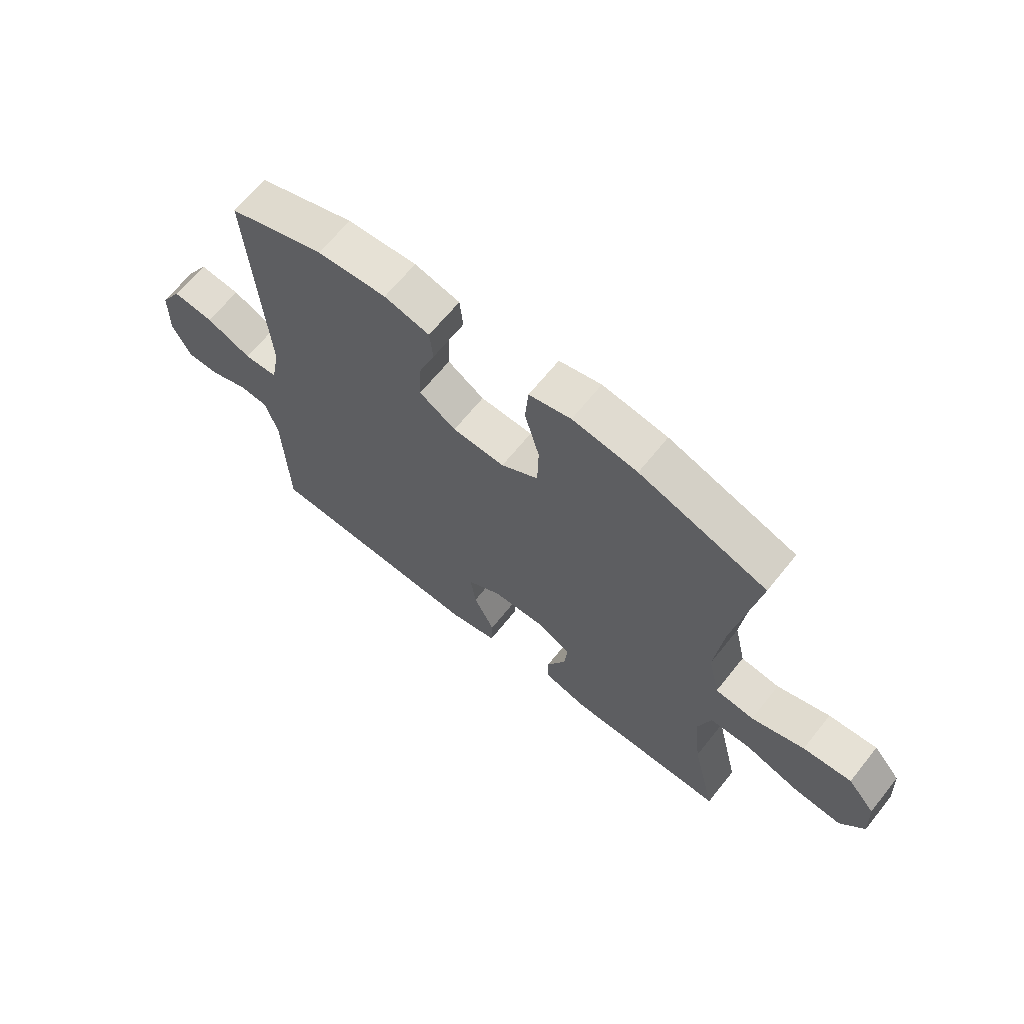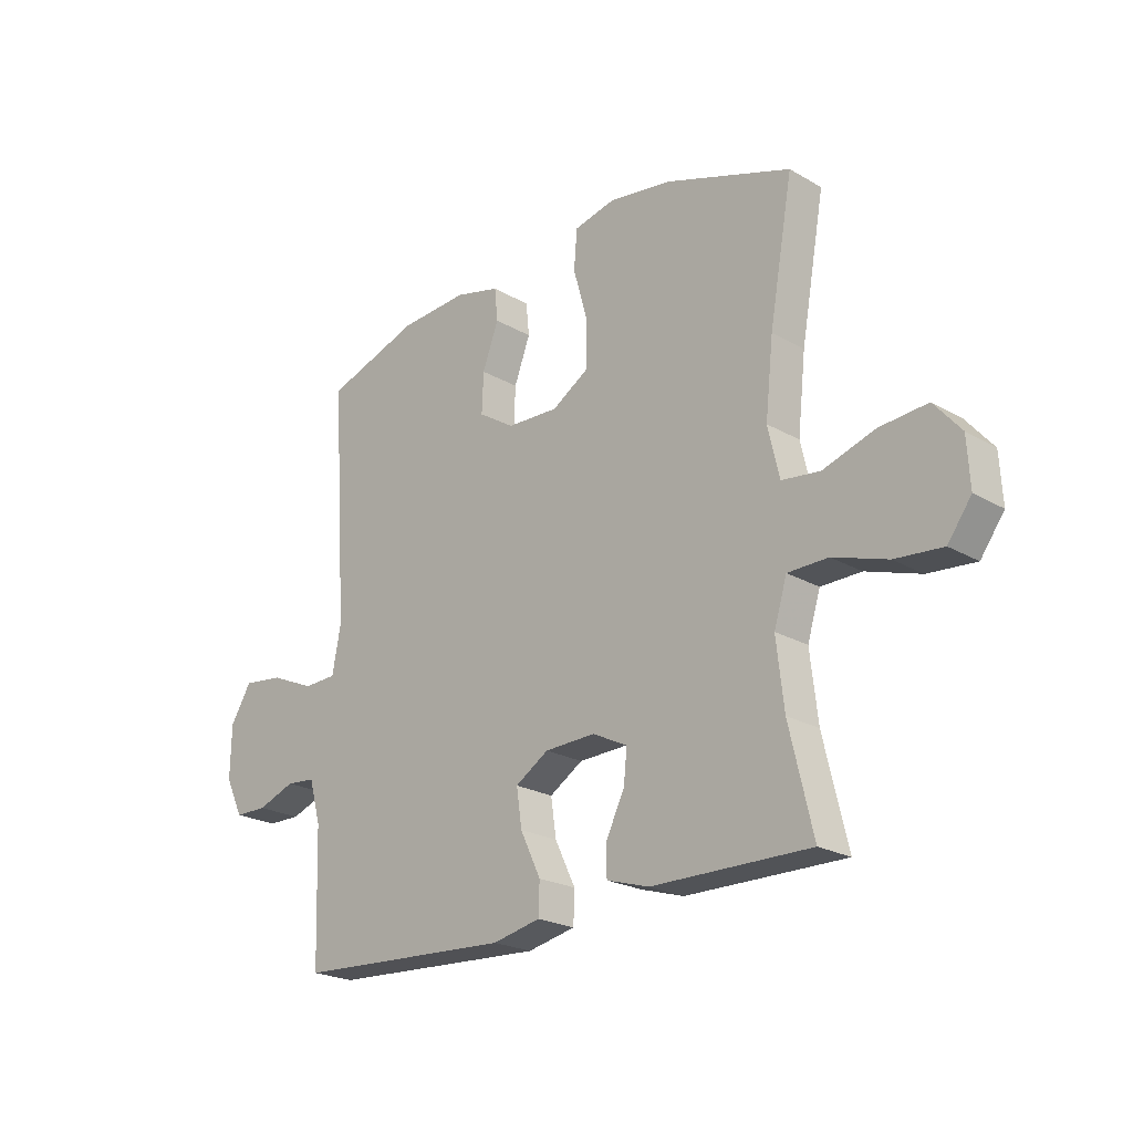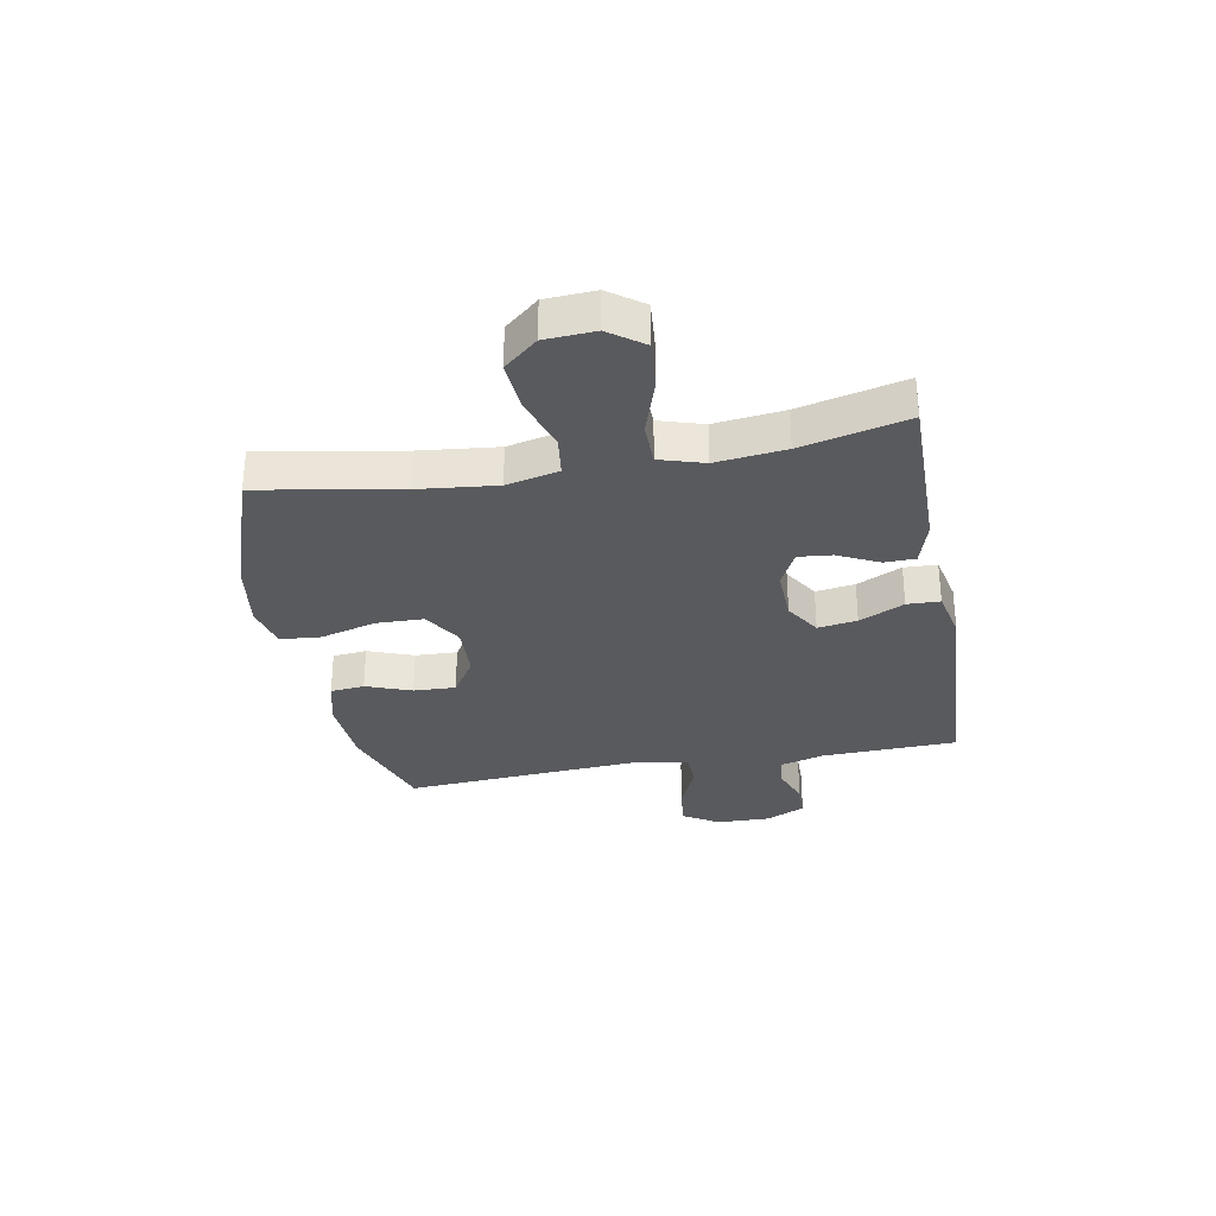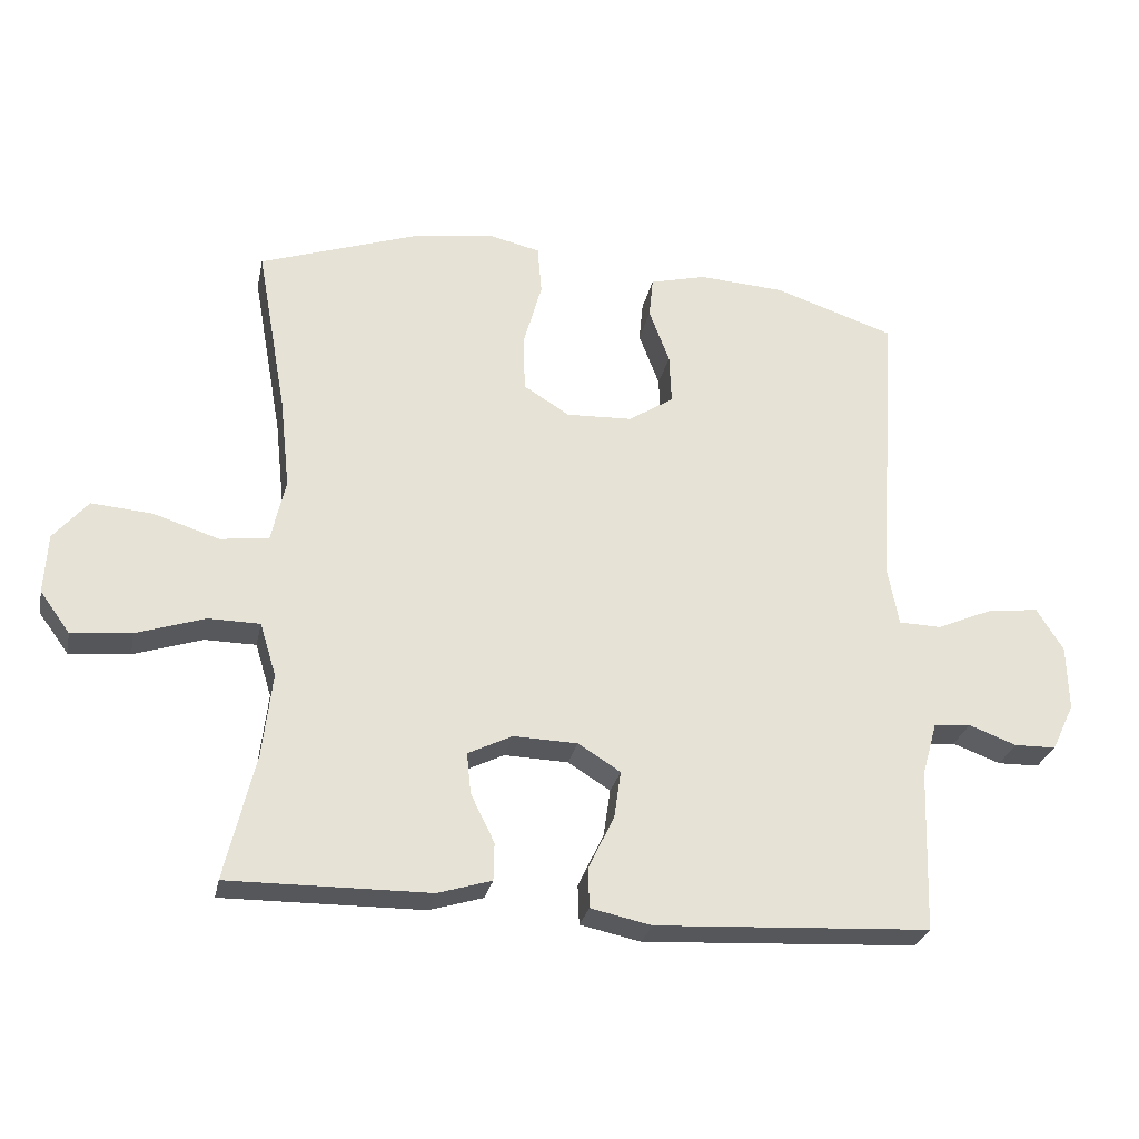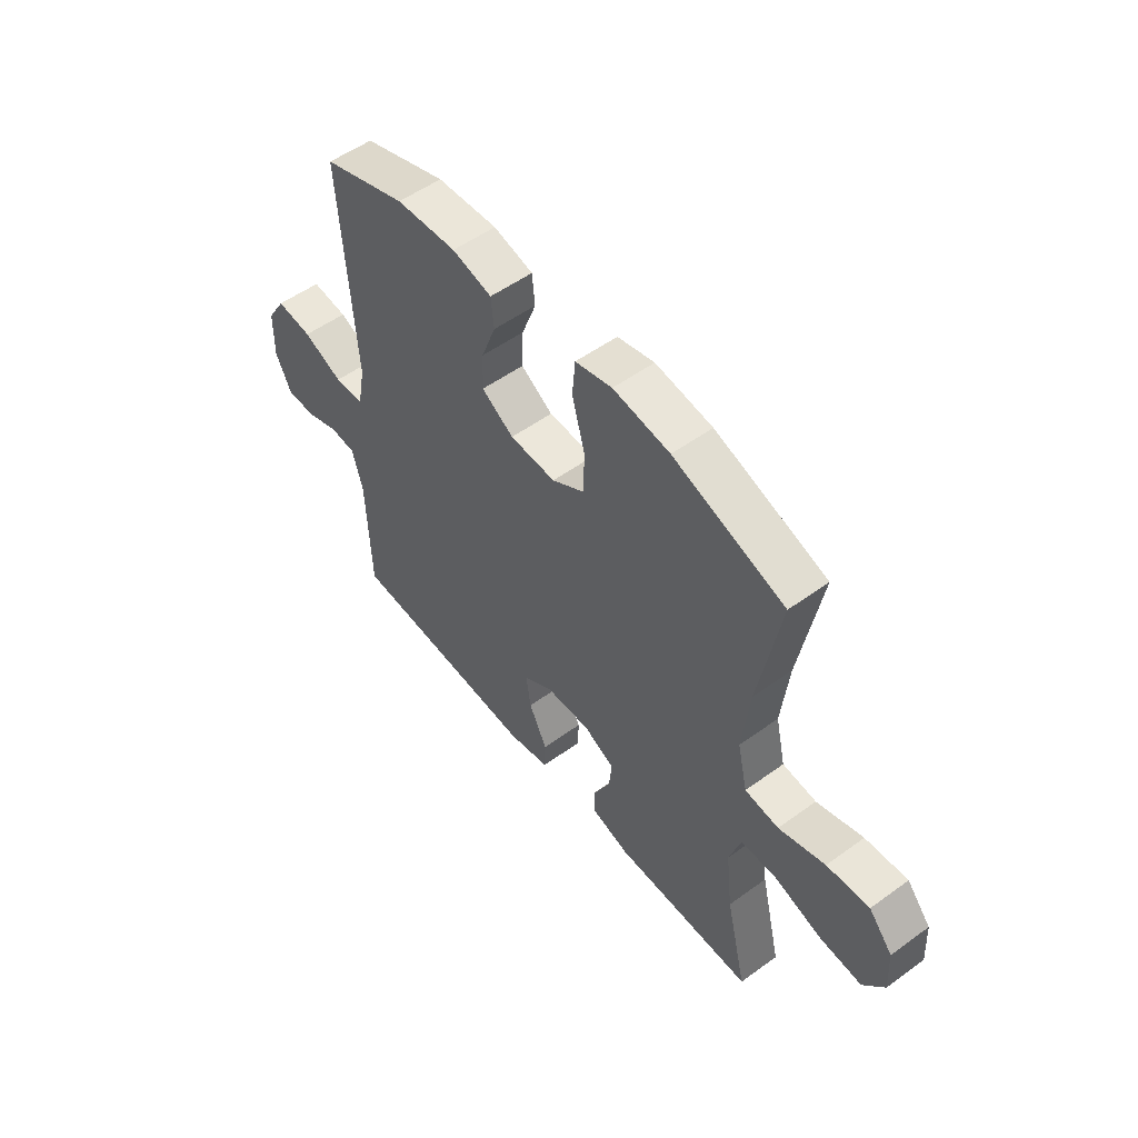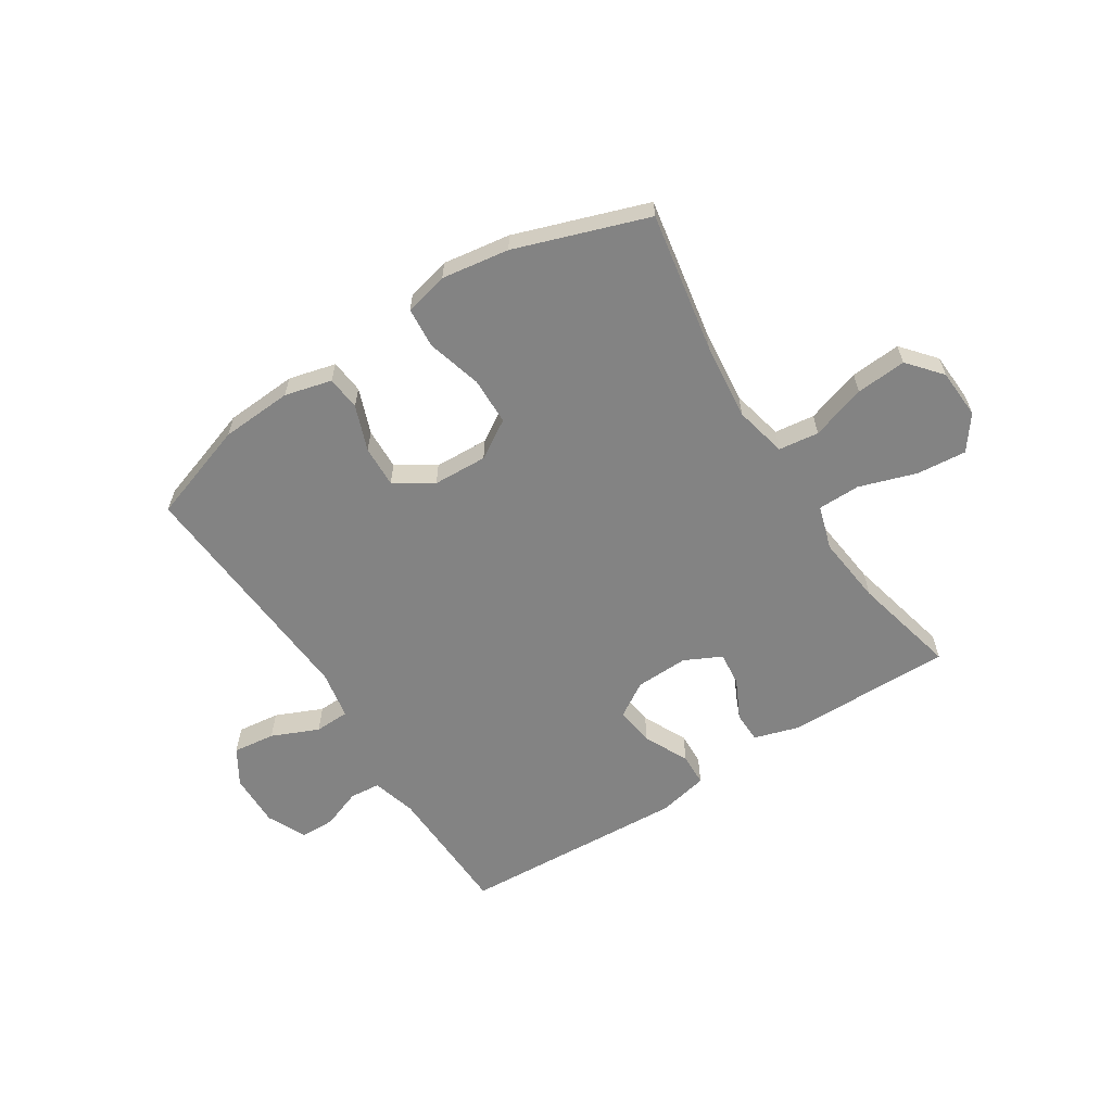
<metadata>
{"format":"obj","ext":"obj","renderer":"f3d","projection":"perspective","resolution":1024,"background":"white","views":[{"elev":65.5,"azim":38.7,"up":"+Z"},{"elev":-22.4,"azim":45.1,"up":"+Z"},{"elev":-31.3,"azim":100.5,"up":"+Y"},{"elev":-27.5,"azim":168.4,"up":"+Z"},{"elev":53.4,"azim":52.2,"up":"+Z"},{"elev":-61.0,"azim":32.6,"up":"+Y"}]}
</metadata>
<code>
v -0.5 0.07 0.5
v -0.324 0.07 0.559
v -0.197 0.07 0.567
v -0.114 0.07 0.546
v -0.108 0.07 0.486
v -0.138 0.07 0.406
v -0.141 0.07 0.332
v -0.074 0.07 0.289
v 0.022 0.07 0.285
v 0.09 0.07 0.327
v 0.092 0.07 0.411
v 0.065 0.07 0.508
v 0.071 0.07 0.58
v 0.148 0.07 0.598
v 0.267 0.07 0.58
v 0.5 0.07 0.5
v 0.456 0.07 0.253
v 0.441 0.07 0.116
v 0.462 0.07 0.024
v 0.533 0.07 0.015
v 0.63 0.07 0.046
v 0.719 0.07 0.053
v 0.769 0.07 -0.006
v 0.774 0.07 -0.094
v 0.73 0.07 -0.154
v 0.642 0.07 -0.146
v 0.541 0.07 -0.113
v 0.466 0.07 -0.114
v 0.442 0.07 -0.192
v 0.456 0.07 -0.314
v 0.5 0.07 -0.5
v 0.206 0.07 -0.497
v 0.127 0.07 -0.473
v 0.126 0.07 -0.418
v 0.161 0.07 -0.347
v 0.167 0.07 -0.287
v 0.102 0.07 -0.255
v 0.008 0.07 -0.258
v -0.054 0.07 -0.297
v -0.044 0.07 -0.366
v -0.006 0.07 -0.445
v -0.008 0.07 -0.503
v -0.097 0.07 -0.522
v -0.5 0.07 -0.5
v -0.508 0.07 -0.26
v -0.53 0.07 -0.182
v -0.584 0.07 -0.177
v -0.654 0.07 -0.203
v -0.715 0.07 -0.202
v -0.748 0.07 -0.133
v -0.746 0.07 -0.037
v -0.707 0.07 0.026
v -0.632 0.07 0.017
v -0.549 0.07 -0.019
v -0.487 0.07 -0.017
v -0.471 0.07 0.069
v -0.5 0 0.5
v -0.324 0 0.559
v -0.197 0 0.567
v -0.114 0 0.546
v -0.108 0 0.486
v -0.138 0 0.406
v -0.141 0 0.332
v -0.074 0 0.289
v 0.022 0 0.285
v 0.09 0 0.327
v 0.092 0 0.411
v 0.065 0 0.508
v 0.071 0 0.58
v 0.148 0 0.598
v 0.267 0 0.58
v 0.5 0 0.5
v 0.456 0 0.253
v 0.441 0 0.116
v 0.462 0 0.024
v 0.533 0 0.015
v 0.63 0 0.046
v 0.719 0 0.053
v 0.769 0 -0.006
v 0.774 0 -0.094
v 0.73 0 -0.154
v 0.642 0 -0.146
v 0.541 0 -0.113
v 0.466 0 -0.114
v 0.442 0 -0.192
v 0.456 0 -0.314
v 0.5 0 -0.5
v 0.206 0 -0.497
v 0.127 0 -0.473
v 0.126 0 -0.418
v 0.161 0 -0.347
v 0.167 0 -0.287
v 0.102 0 -0.255
v 0.008 0 -0.258
v -0.054 0 -0.297
v -0.044 0 -0.366
v -0.006 0 -0.445
v -0.008 0 -0.503
v -0.097 0 -0.522
v -0.5 0 -0.5
v -0.508 0 -0.26
v -0.53 0 -0.182
v -0.584 0 -0.177
v -0.654 0 -0.203
v -0.715 0 -0.202
v -0.748 0 -0.133
v -0.746 0 -0.037
v -0.707 0 0.026
v -0.632 0 0.017
v -0.549 0 -0.019
v -0.487 0 -0.017
v -0.471 0 0.069
f 51 52 53 54
f 51 54 55
f 50 51 55
f 47 48 49 50
f 46 47 50 55
f 45 46 55
f 44 45 55 56
f 40 41 42 43
f 39 40 43 44
f 38 39 44 56
f 32 33 34 35
f 30 31 32 35
f 29 30 35 36
f 28 29 36 37
f 24 25 26 27
f 24 27 28
f 23 24 28
f 20 21 22 23
f 20 23 28
f 19 20 28 37
f 14 15 16 17
f 14 17 18
f 11 12 13 14
f 10 11 14 18
f 9 10 18 19
f 3 4 5 6
f 3 6 7
f 2 3 7
f 1 2 7
f 56 1 7 8
f 19 37 38 56
f 8 9 19 56
f 110 109 108 107
f 111 110 107
f 111 107 106
f 106 105 104 103
f 111 106 103 102
f 111 102 101
f 112 111 101 100
f 99 98 97 96
f 100 99 96 95
f 112 100 95 94
f 91 90 89 88
f 91 88 87 86
f 92 91 86 85
f 93 92 85 84
f 83 82 81 80
f 84 83 80
f 84 80 79
f 79 78 77 76
f 84 79 76
f 93 84 76 75
f 73 72 71 70
f 74 73 70
f 70 69 68 67
f 74 70 67 66
f 75 74 66 65
f 62 61 60 59
f 63 62 59
f 63 59 58
f 63 58 57
f 64 63 57 112
f 112 94 93 75
f 112 75 65 64
f 1 57 58 2
f 2 58 59 3
f 3 59 60 4
f 4 60 61 5
f 5 61 62 6
f 6 62 63 7
f 7 63 64 8
f 8 64 65 9
f 9 65 66 10
f 10 66 67 11
f 11 67 68 12
f 12 68 69 13
f 13 69 70 14
f 14 70 71 15
f 15 71 72 16
f 16 72 73 17
f 17 73 74 18
f 18 74 75 19
f 19 75 76 20
f 20 76 77 21
f 21 77 78 22
f 22 78 79 23
f 23 79 80 24
f 24 80 81 25
f 25 81 82 26
f 26 82 83 27
f 27 83 84 28
f 28 84 85 29
f 29 85 86 30
f 30 86 87 31
f 31 87 88 32
f 32 88 89 33
f 33 89 90 34
f 34 90 91 35
f 35 91 92 36
f 36 92 93 37
f 37 93 94 38
f 38 94 95 39
f 39 95 96 40
f 40 96 97 41
f 41 97 98 42
f 42 98 99 43
f 43 99 100 44
f 44 100 101 45
f 45 101 102 46
f 46 102 103 47
f 47 103 104 48
f 48 104 105 49
f 49 105 106 50
f 50 106 107 51
f 51 107 108 52
f 52 108 109 53
f 53 109 110 54
f 54 110 111 55
f 55 111 112 56
f 56 112 57 1

</code>
